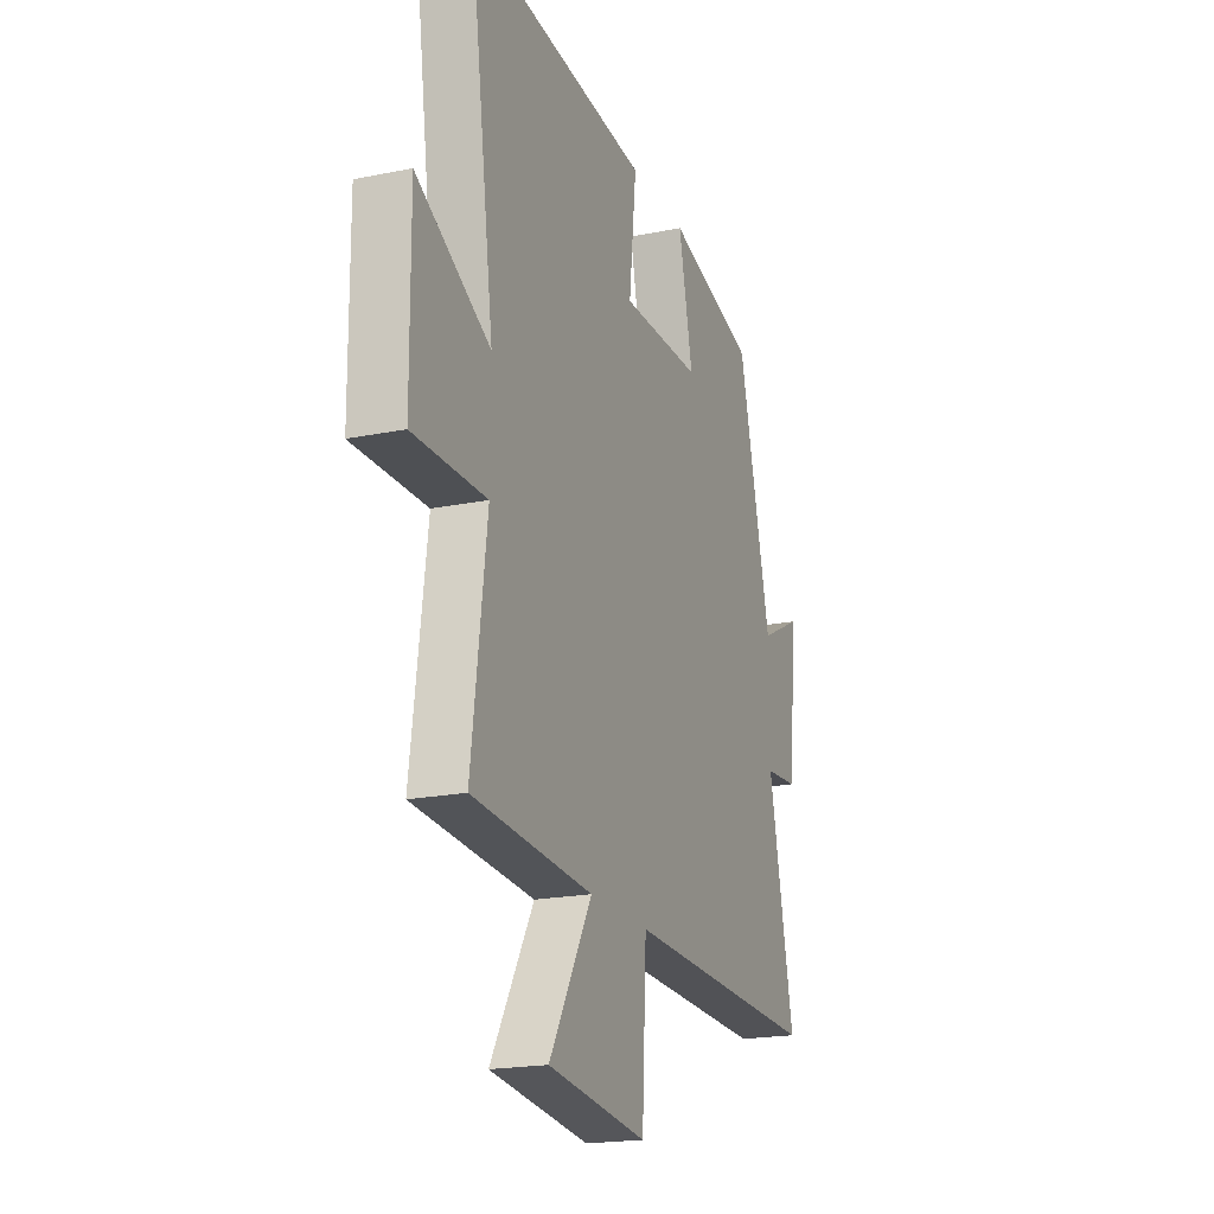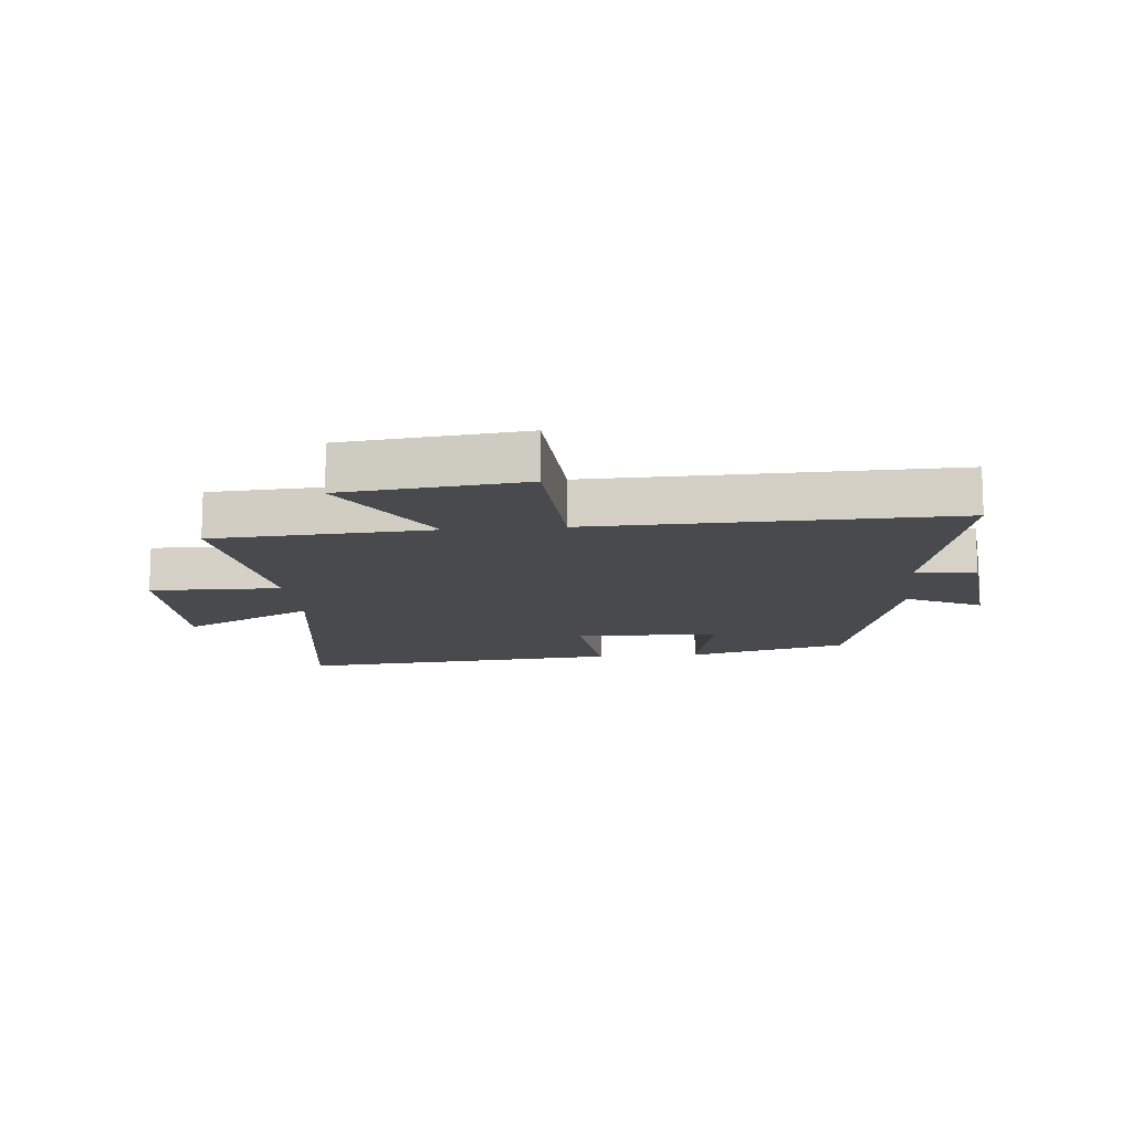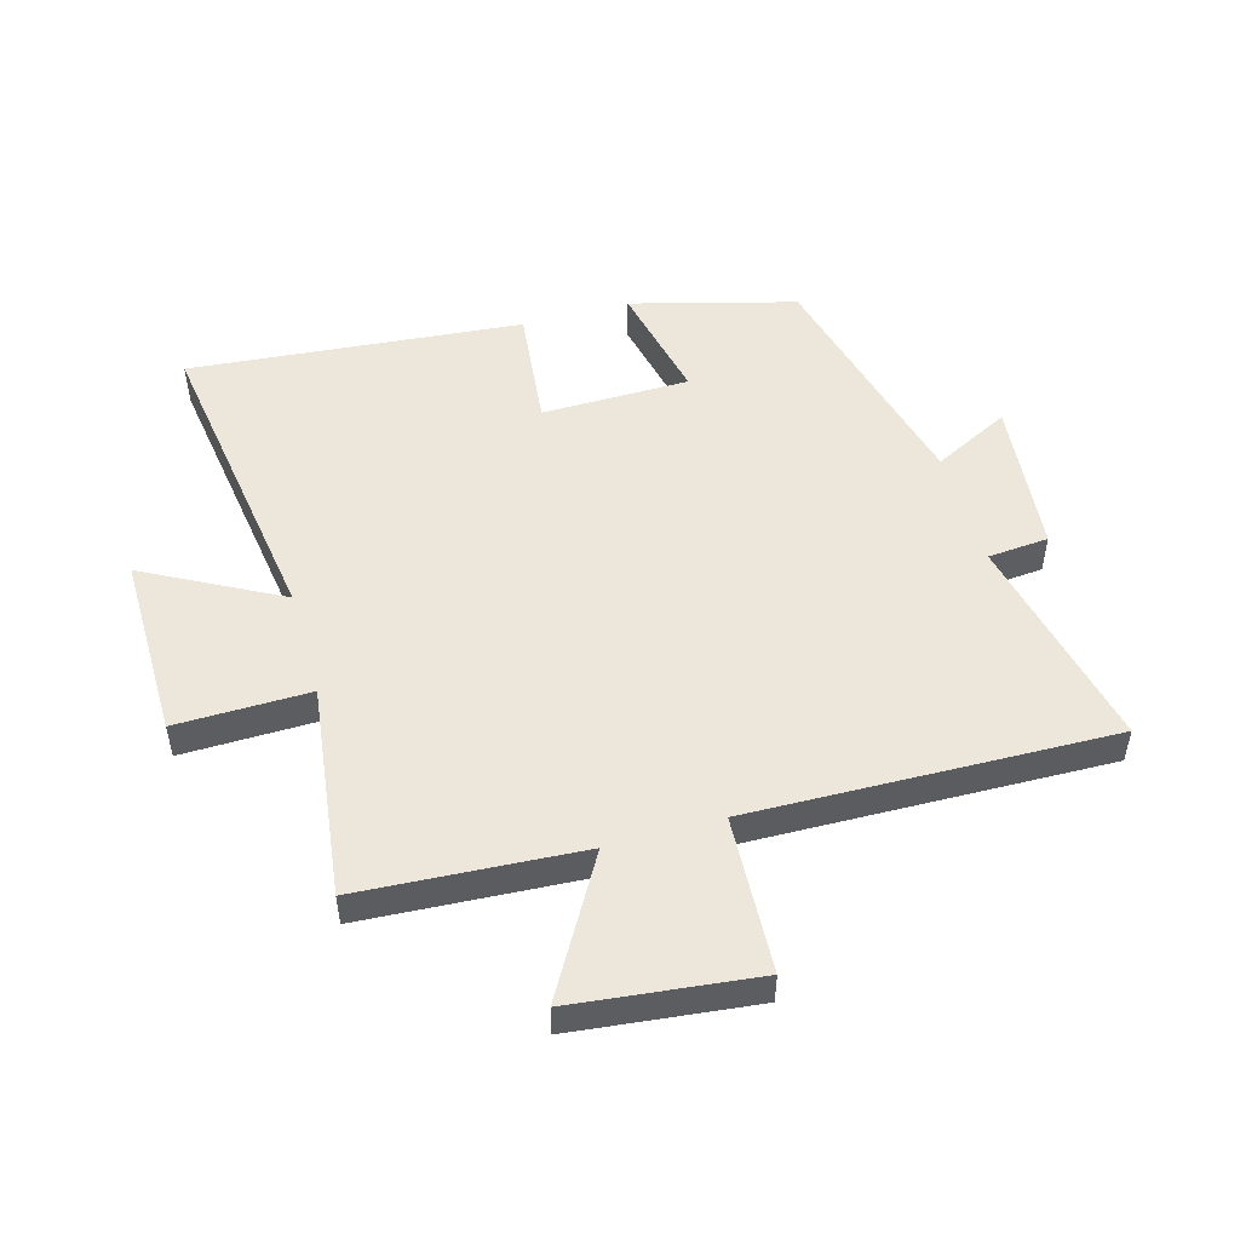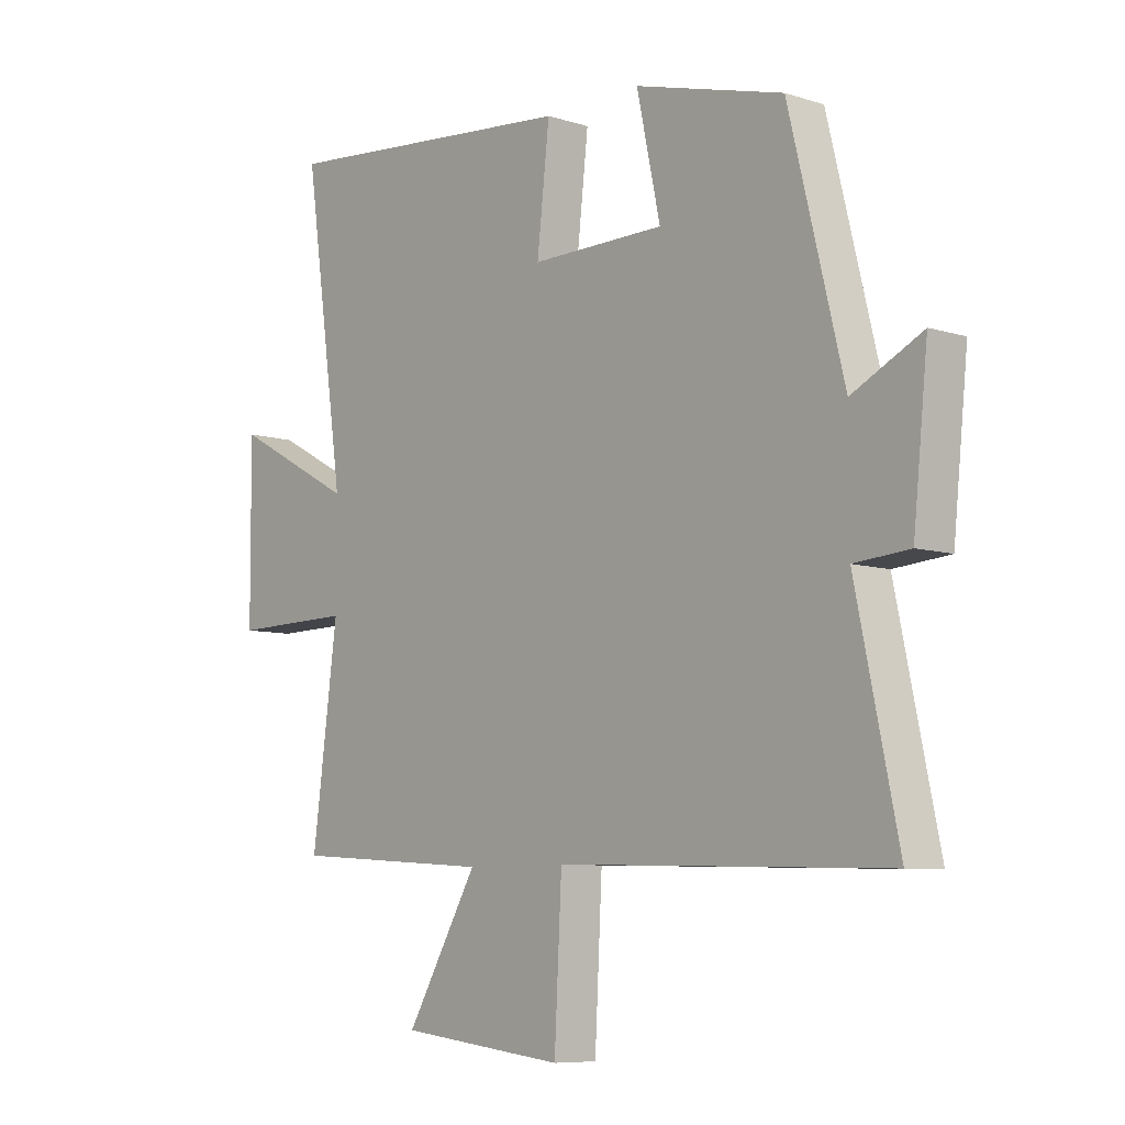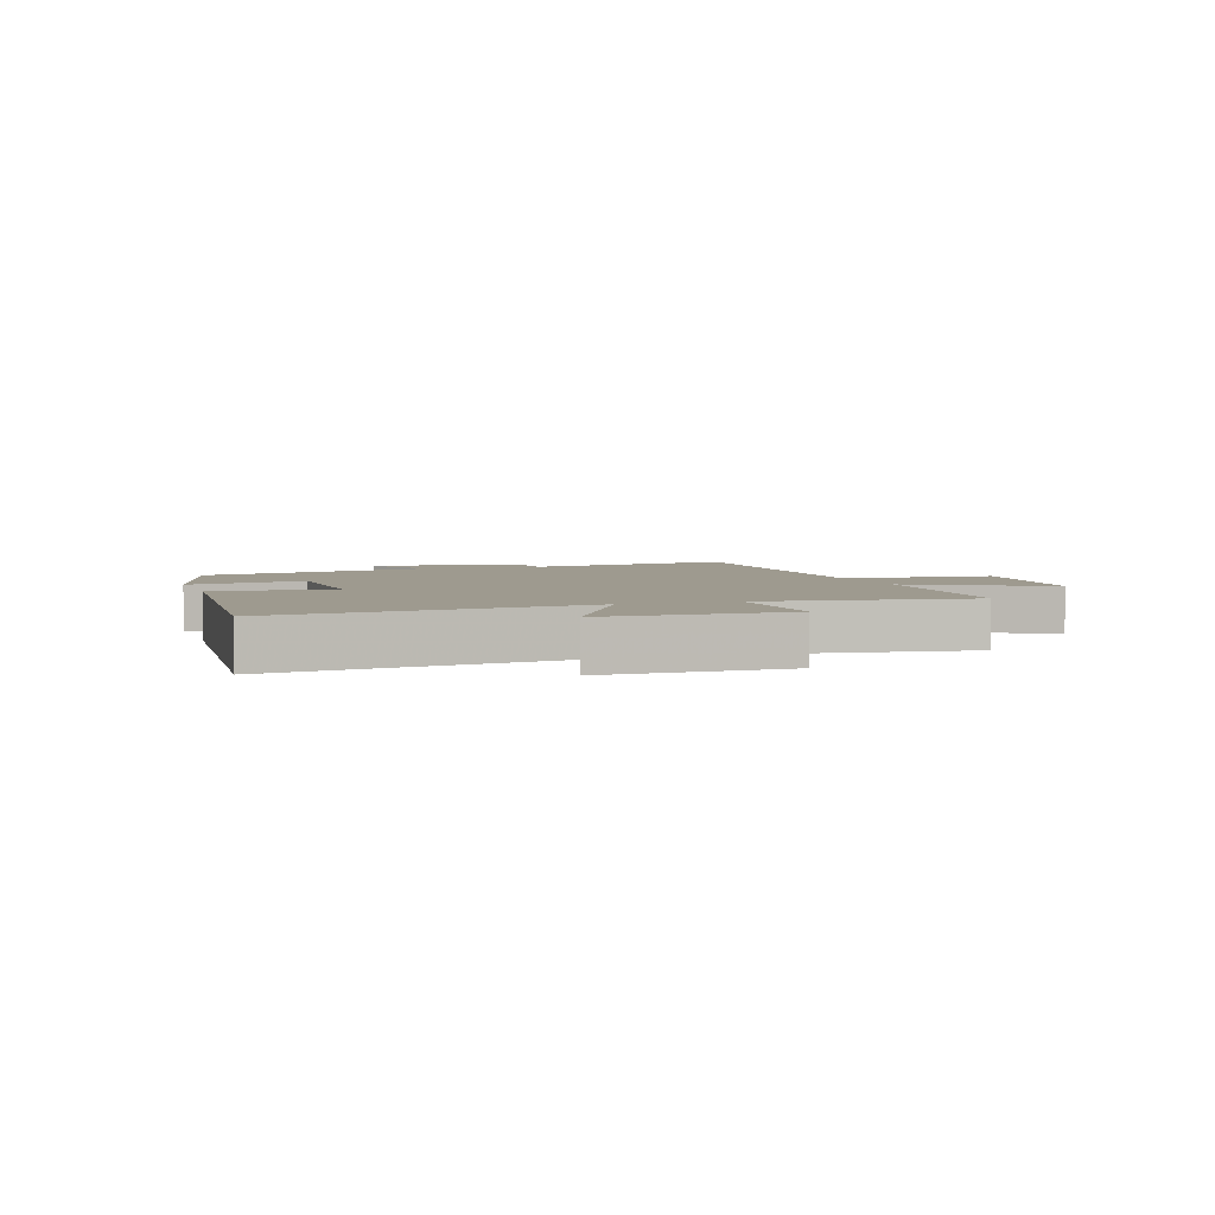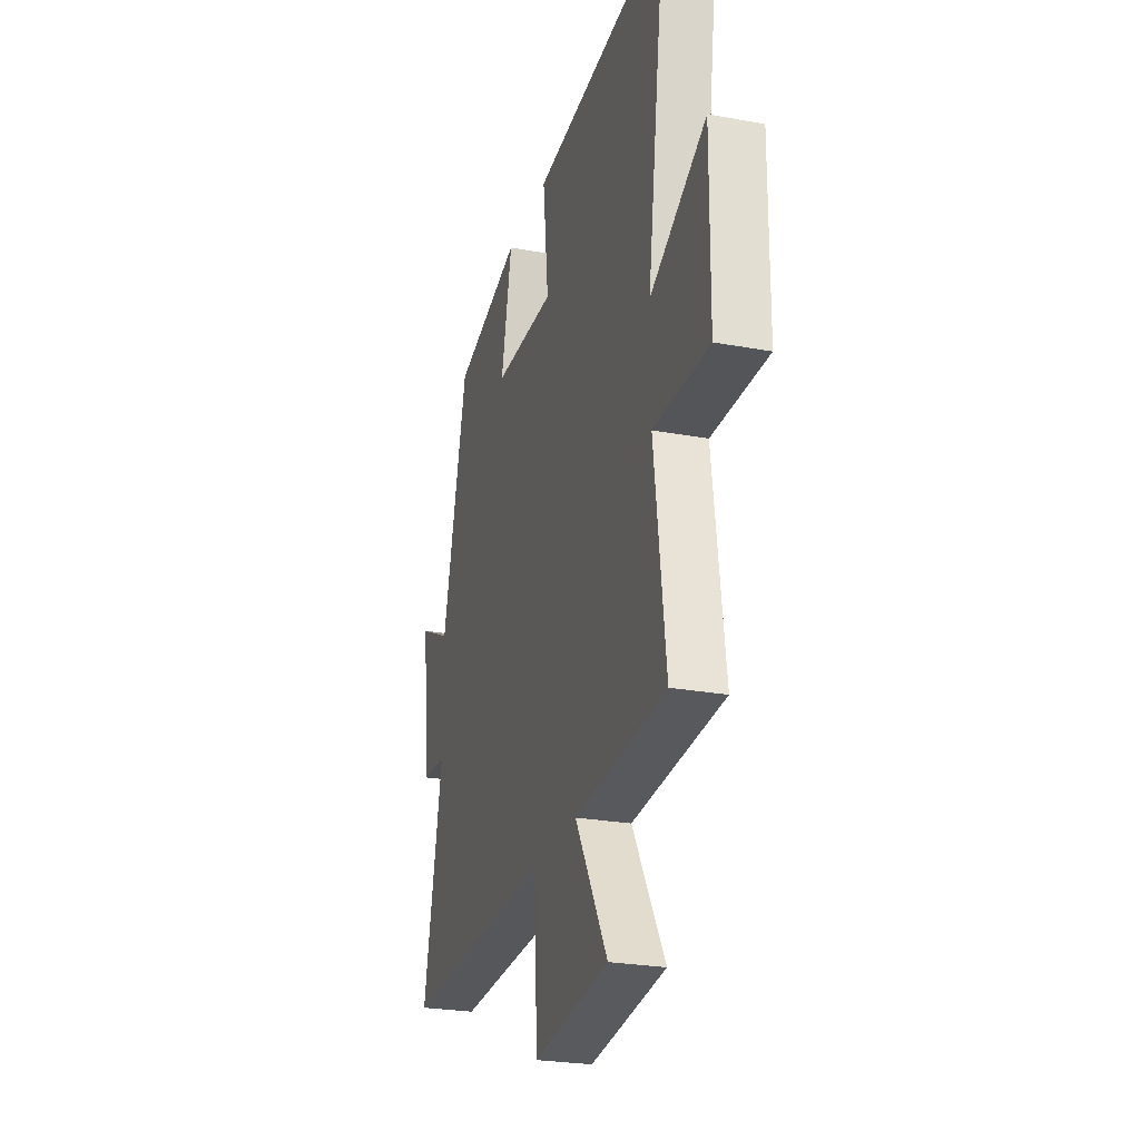
<metadata>
{"format":"obj","ext":"obj","renderer":"f3d","projection":"perspective","resolution":1024,"background":"white","views":[{"elev":-19.8,"azim":110.7,"up":"+Z"},{"elev":-12.9,"azim":-174.9,"up":"+Y"},{"elev":50.8,"azim":164.0,"up":"+Y"},{"elev":-7.8,"azim":-131.4,"up":"+Z"},{"elev":3.7,"azim":71.3,"up":"+Y"},{"elev":-25.6,"azim":73.6,"up":"+Z"}]}
</metadata>
<code>
v 0.572 0.07 0.55
v 0.5 0.07 0.043
v 0.717 0.07 0.16
v 0.715 0.07 -0.138
v 0.5 0.07 -0.135
v 0.545 0.07 -0.477
v 0.189 0.07 -0.5
v 0.316 0.07 -0.718
v 0.022 0.07 -0.752
v 0.009 0.07 -0.5
v -0.575 0.07 -0.516
v -0.5 0.07 -0.162
v -0.598 0.07 -0.154
v -0.624 0.07 0.098
v -0.5 0.07 0.036
v -0.403 0.07 0.428
v -0.139 0.07 0.5
v -0.181 0.07 0.305
v 0.057 0.07 0.303
v 0.035 0.07 0.5
v 0.572 0 0.55
v 0.5 0 0.043
v 0.717 0 0.16
v 0.715 0 -0.138
v 0.5 0 -0.135
v 0.545 0 -0.477
v 0.189 0 -0.5
v 0.316 0 -0.718
v 0.022 0 -0.752
v 0.009 0 -0.5
v -0.575 0 -0.516
v -0.5 0 -0.162
v -0.598 0 -0.154
v -0.624 0 0.098
v -0.5 0 0.036
v -0.403 0 0.428
v -0.139 0 0.5
v -0.181 0 0.305
v 0.057 0 0.303
v 0.035 0 0.5
f 19 20 1 2
f 18 19 2
f 15 16 17 18
f 15 18 2
f 12 13 14 15
f 12 15 2
f 10 11 12 2
f 7 8 9 10
f 5 6 7 10
f 5 10 2 3
f 3 4 5
f 22 21 40 39
f 22 39 38
f 38 37 36 35
f 22 38 35
f 35 34 33 32
f 22 35 32
f 22 32 31 30
f 30 29 28 27
f 30 27 26 25
f 23 22 30 25
f 25 24 23
f 1 21 22 2
f 2 22 23 3
f 3 23 24 4
f 4 24 25 5
f 5 25 26 6
f 6 26 27 7
f 7 27 28 8
f 8 28 29 9
f 9 29 30 10
f 10 30 31 11
f 11 31 32 12
f 12 32 33 13
f 13 33 34 14
f 14 34 35 15
f 15 35 36 16
f 16 36 37 17
f 17 37 38 18
f 18 38 39 19
f 19 39 40 20
f 20 40 21 1

</code>
